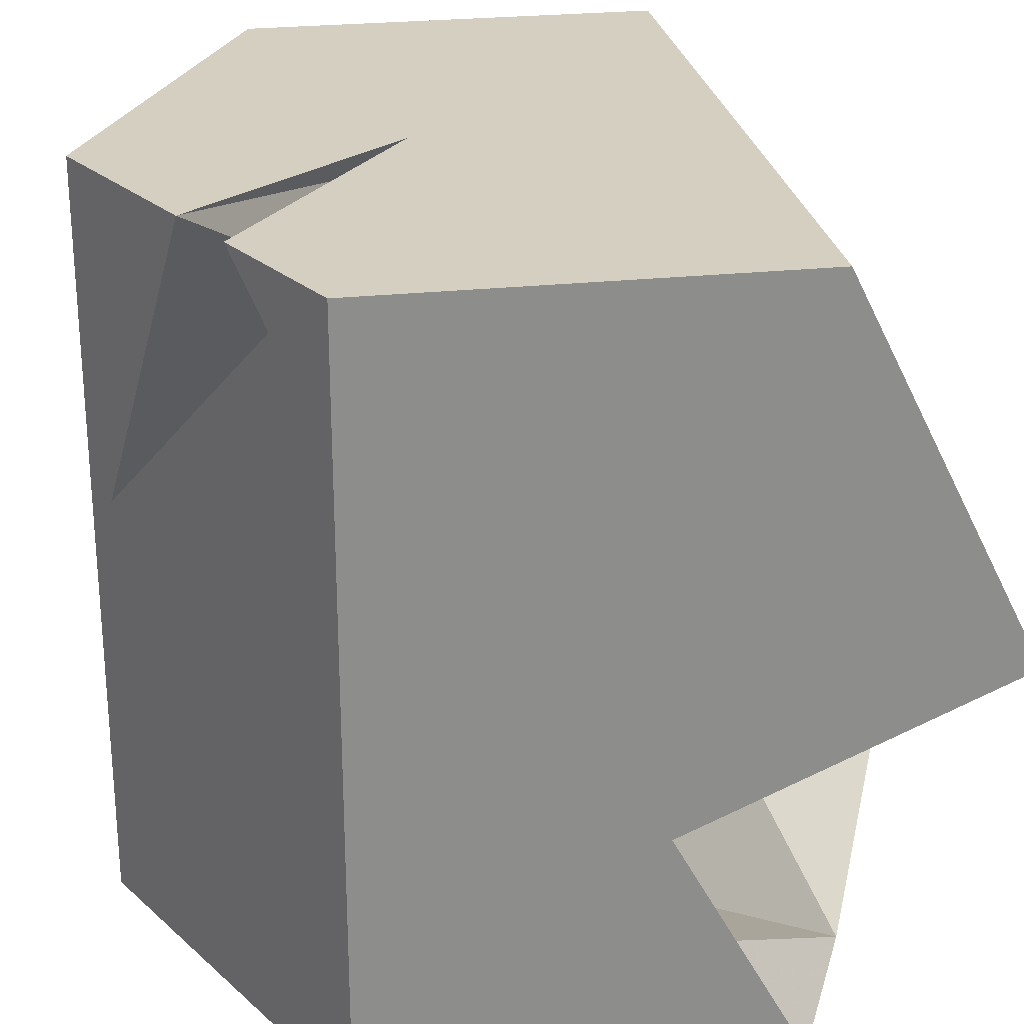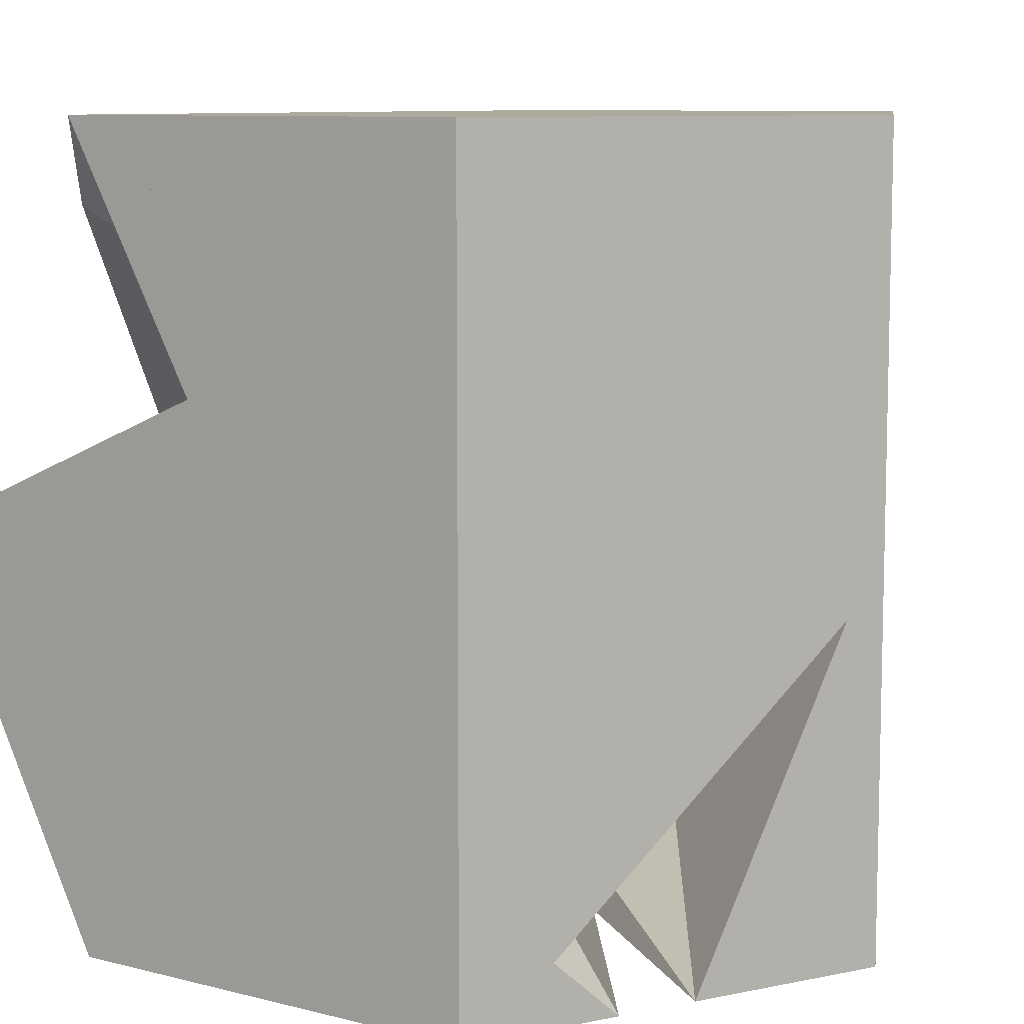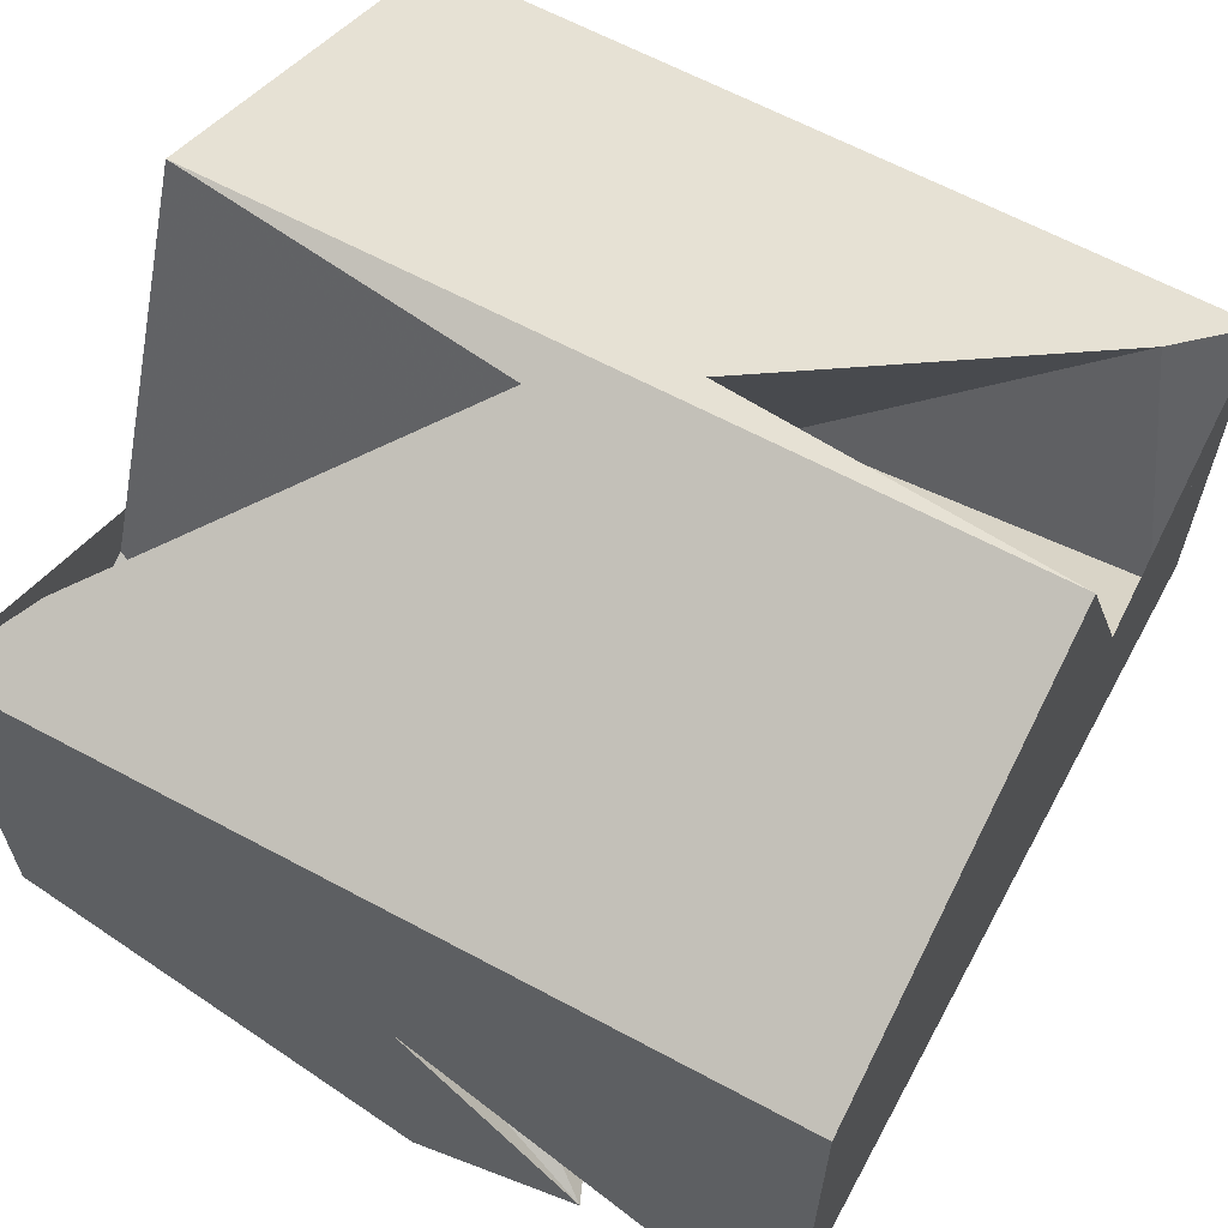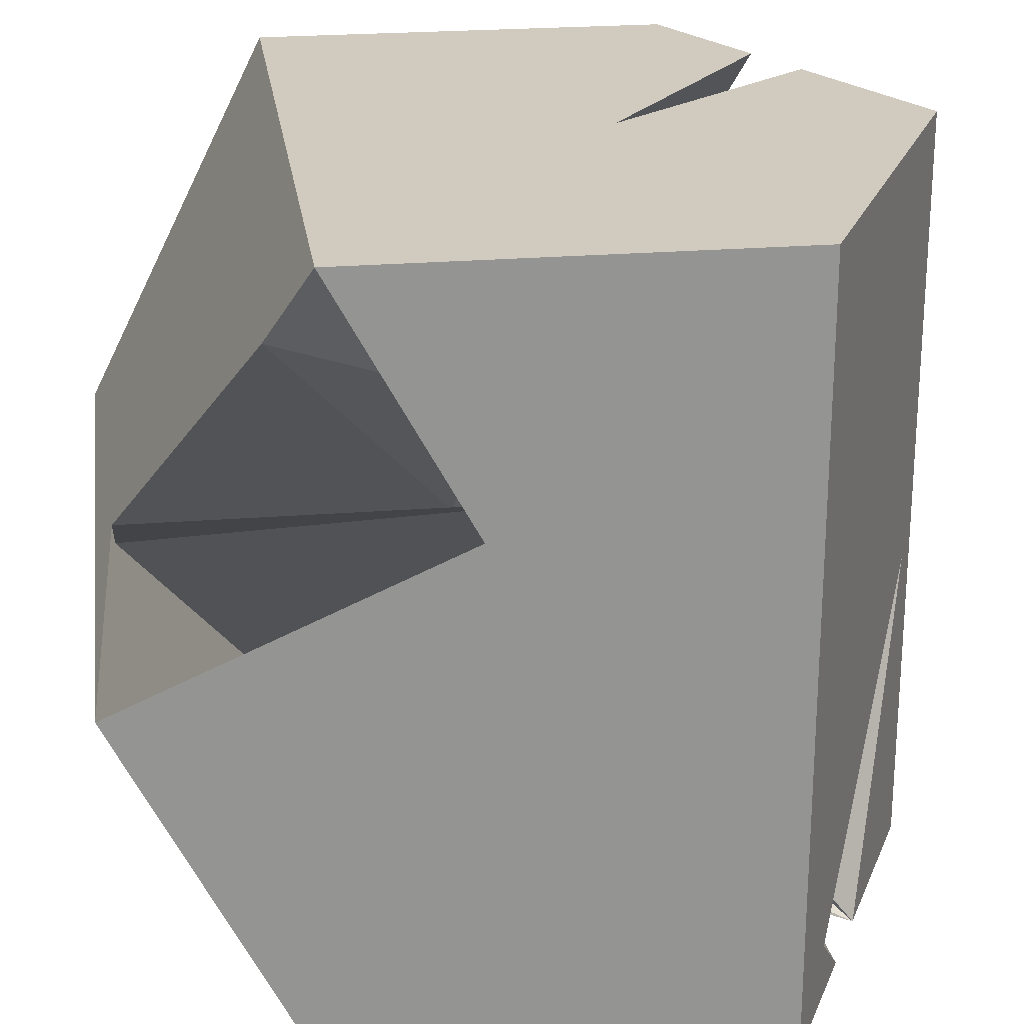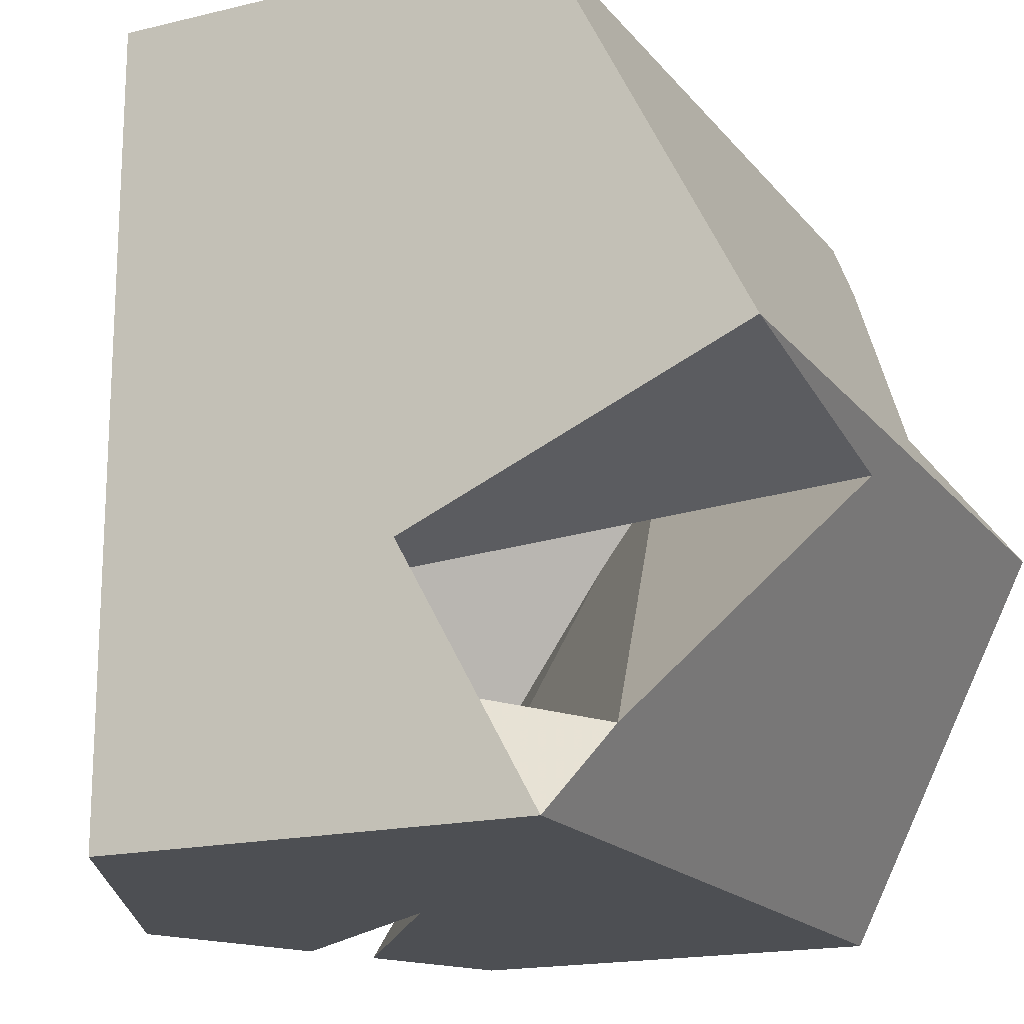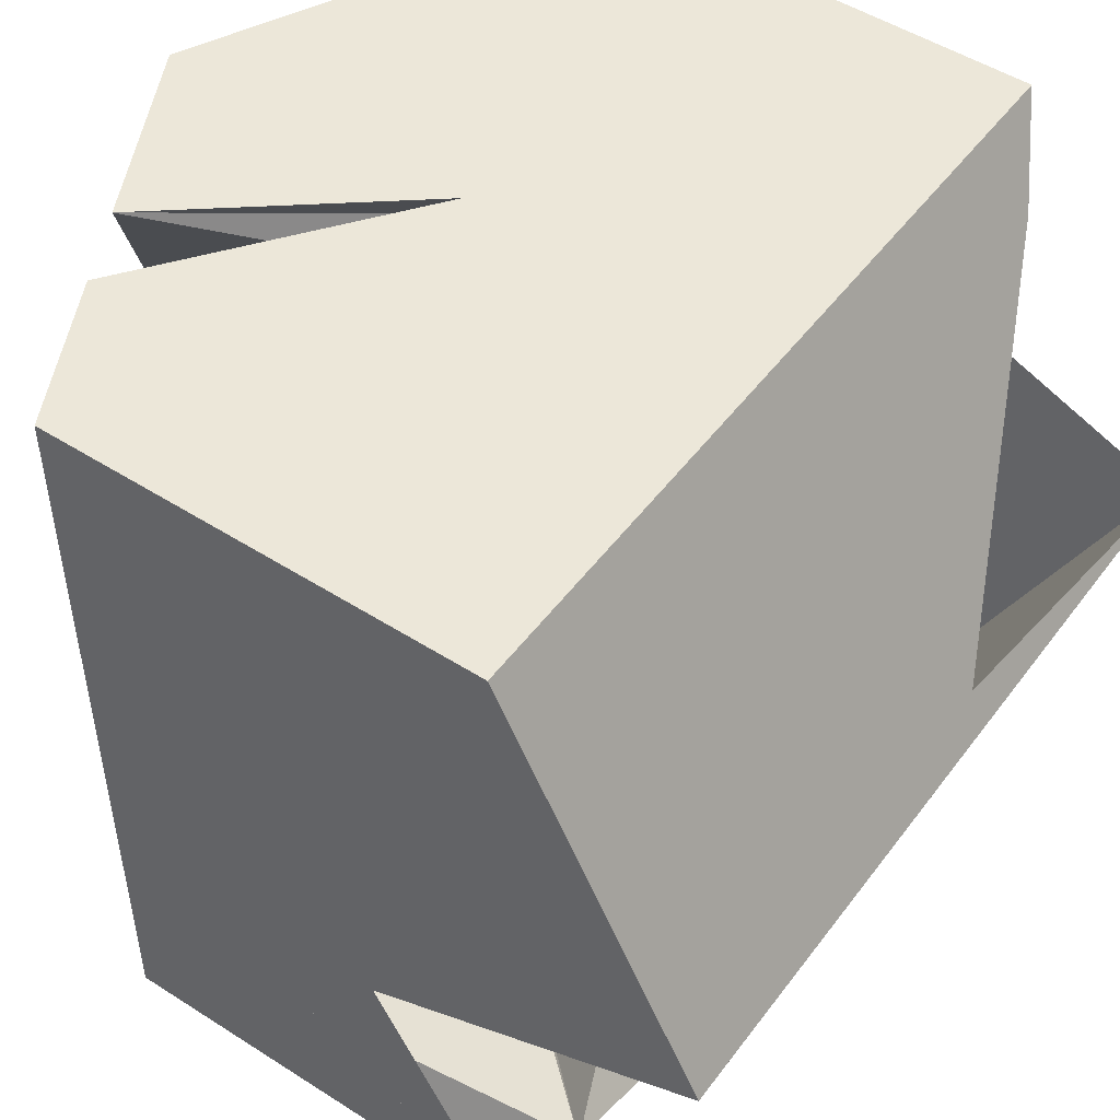
<metadata>
{"format":"obj","ext":"obj","renderer":"f3d","projection":"perspective","resolution":1024,"background":"white","views":[{"elev":25.9,"azim":-99.6,"up":"+Y"},{"elev":8.9,"azim":124.4,"up":"+Y"},{"elev":63.6,"azim":28.5,"up":"+Z"},{"elev":23.4,"azim":81.9,"up":"+Y"},{"elev":-17.5,"azim":-64.3,"up":"+Y"},{"elev":49.8,"azim":-54.8,"up":"+Y"}]}
</metadata>
<code>
v -1.32 0 1.38
v 0 1.32 -1.38
v 0 -1.32 -1.38
v 1.32 1.32 0.720
v 1.32 1.32 -0.720
v 1.32 -1.32 0.720
v 1.32 -1.32 -0.720
v -1.32 1.32 0.720
v -1.32 1.32 -0.720
v -1.32 -1.32 0.720
v -1.32 -1.32 -0.720
v 0.6 -1.32 -1.08
v -0.6 1.32 -1.08
v 1.32 0.60 1.08
v -1.32 -0.60 1.08
v 0.84 -1.32 -0.96
v -0.84 1.32 -0.96
v 1.32 0.840 0.96
v -1.32 -0.840 0.96
v 0 1.32 -0.33
v 0 -1.32 -0.33
v 1.32 0 0.33
v -1.32 0 0.33
v 0.2 0.12 1.32
v -0.2 -0.12 1.32
v 0.12 -0.2 -1.32
v -0.12 0.2 -1.32
v 1.12 1.04 0.86
v -1.12 -1.04 0.86
v 1.04 -1.12 -0.86
v -1.04 1.12 -0.86
v 1.32 0 1.38
f 21 16 7 6 10 11 3 12
f 20 17 9 8 4 5 2 13
f 7 5 4 18 22 14 32 6
f 9 11 10 19 23 15 1 8
f 30 26 2 5 7 16
f 26 12 3 2
f 31 27 3 11 9 17
f 27 13 2 3
f 4 8 24 28 18
f 24 8 1 32
f 29 19 10 6 32 25
f 1 15 25 32
f 12 26 27 31 23 19 29 21
f 13 27 26 30 22 18 28 20
f 14 22 30 16 21 29 25 24
f 15 23 31 17 20 28 24 25

</code>
